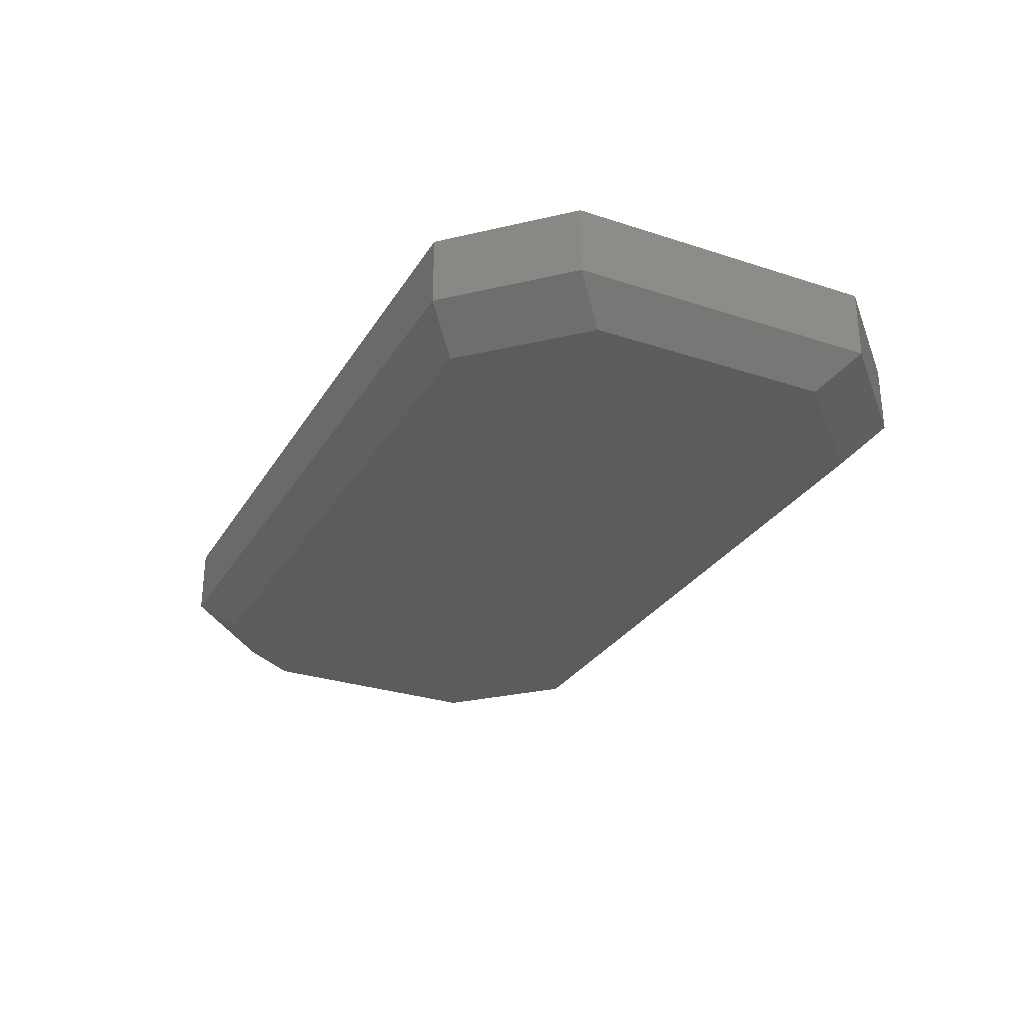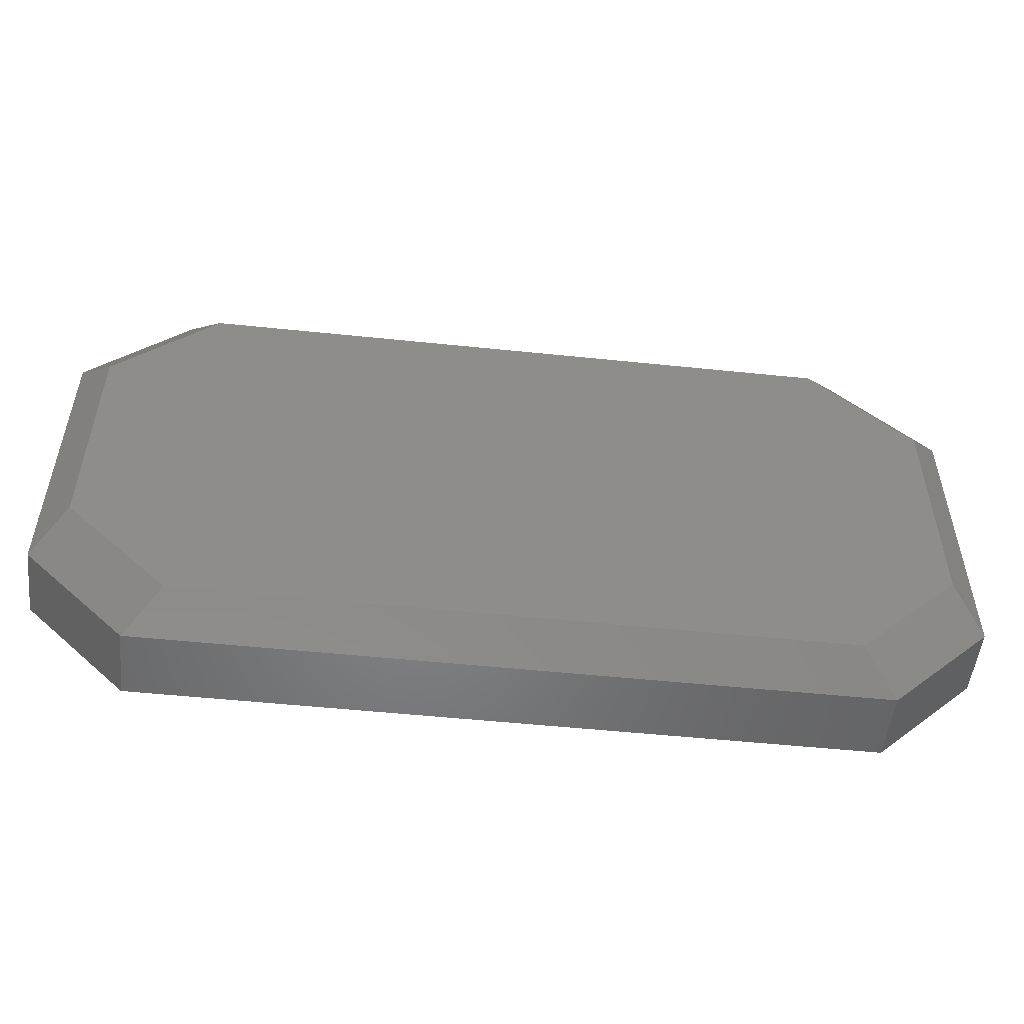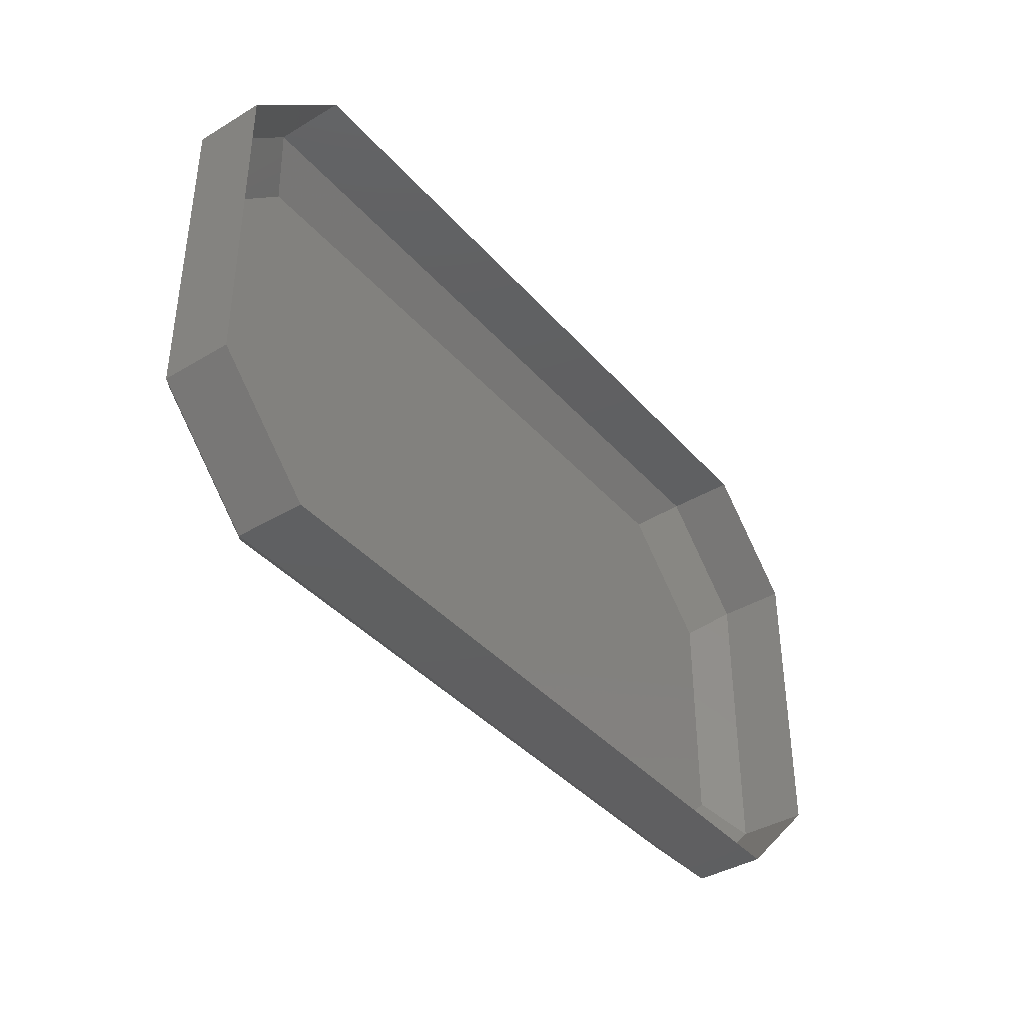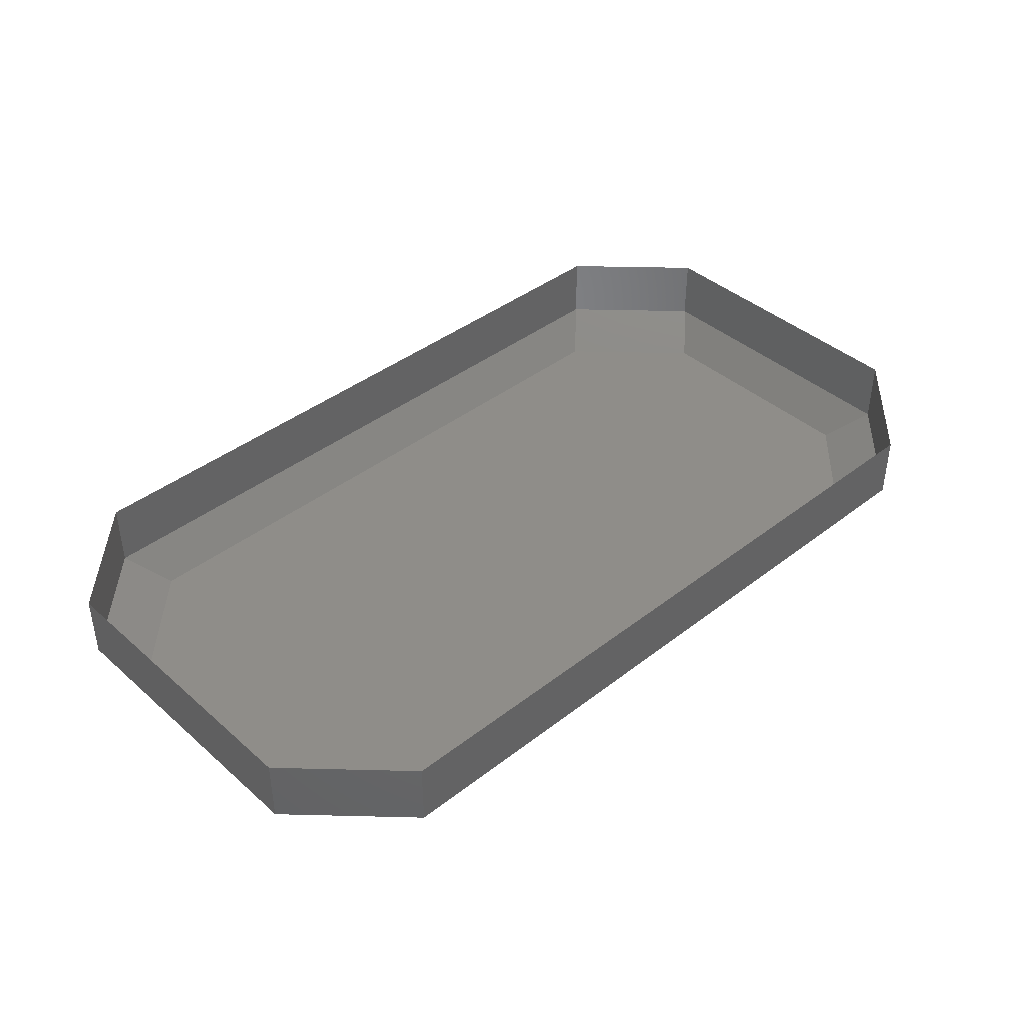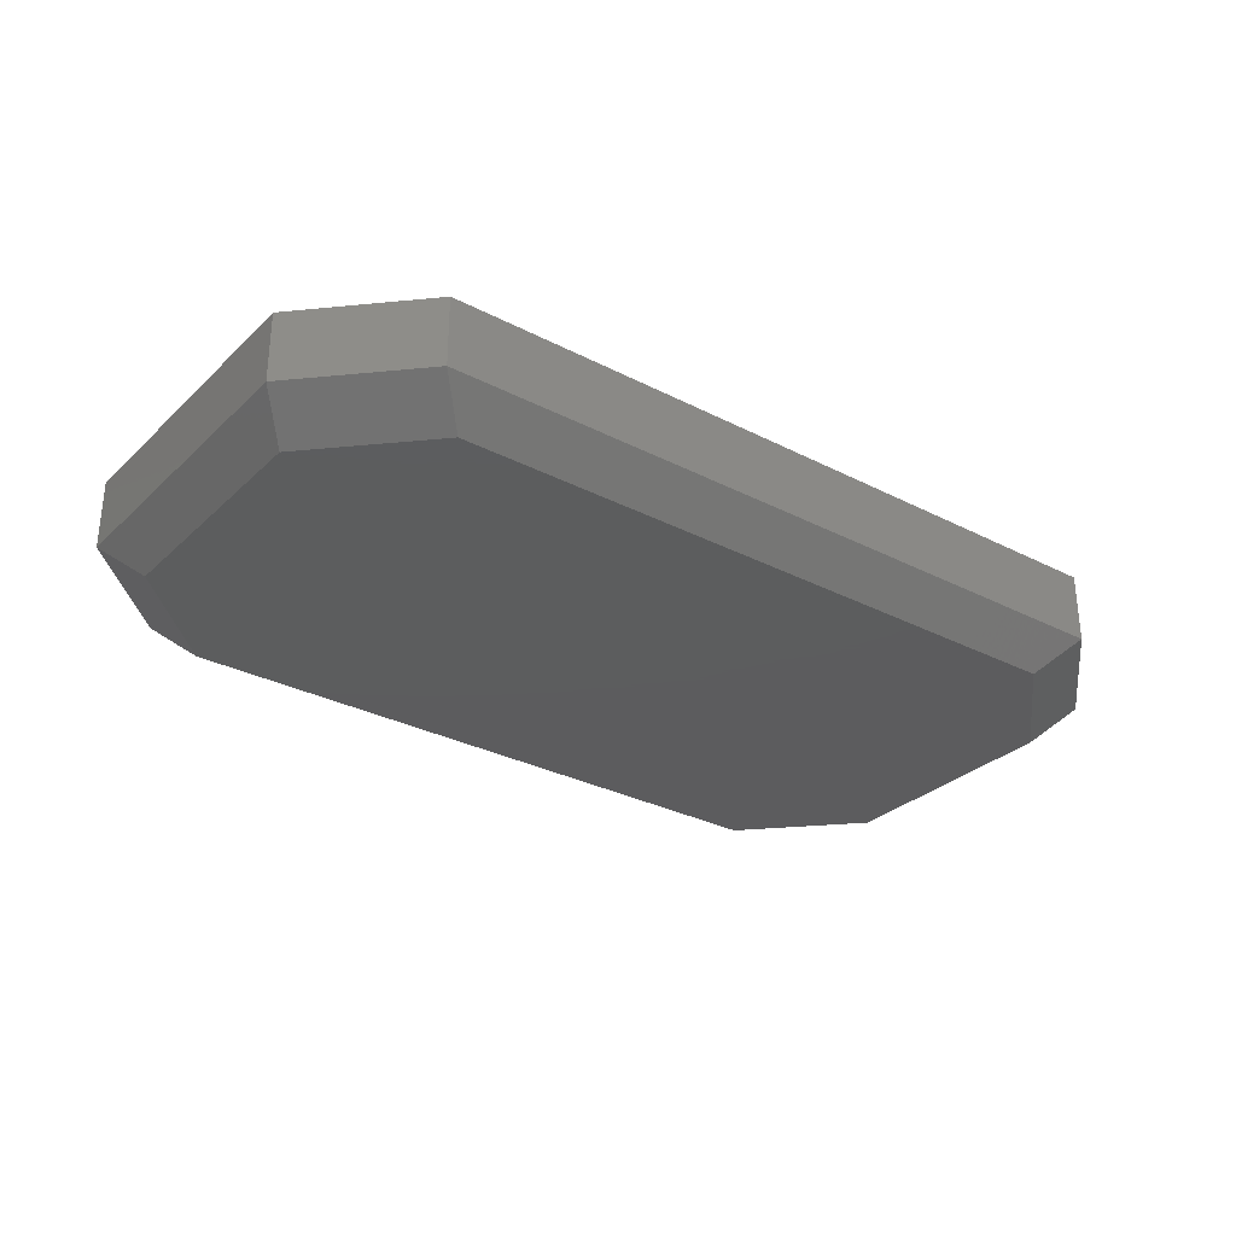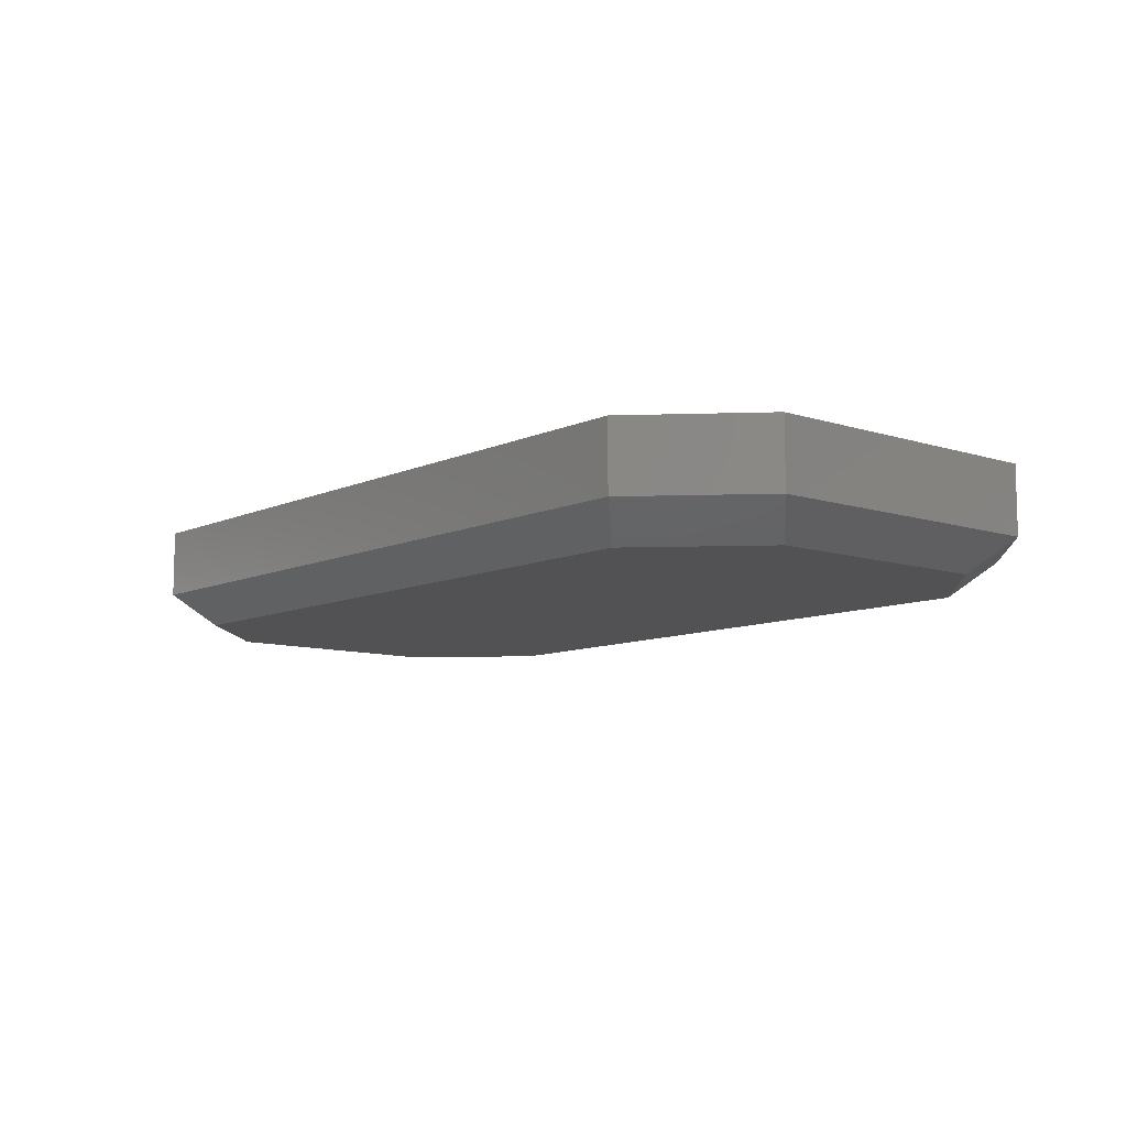
<metadata>
{"format":"stl","ext":"stl","renderer":"f3d","projection":"perspective","resolution":1024,"background":"white","views":[{"elev":-29.1,"azim":64.1,"up":"+Y"},{"elev":-52.2,"azim":-6.4,"up":"+Z"},{"elev":-39.7,"azim":126.7,"up":"+Z"},{"elev":41.0,"azim":136.7,"up":"+Y"},{"elev":-30.1,"azim":143.1,"up":"+Y"},{"elev":-9.4,"azim":-130.3,"up":"+Y"}]}
</metadata>
<code>
# stl→obj: 24 verts, 38 faces
v 4.2 0.4 -3
v -4.2 0.4 -3
v -4.2 1.2 -3
v 4.2 1.2 -3
v 5.4 1.2 -1.8
v 5.4 0.4 -1.8
v 5.4 1.2 1.8
v 5.4 0.4 1.8
v 4.2 0.4 3
v 4.2 1.2 3
v -4.2 1.2 3
v -4.2 0.4 3
v -5.4 1.2 1.8
v -5.4 0.4 1.8
v -5.4 1.2 -1.8
v -5.4 0.4 -1.8
v 3.8 0 -2.6
v -3.8 0 -2.6
v 5 0 -1.4
v 5 0 1.4
v 3.8 0 2.6
v -3.8 0 2.6
v -5 0 1.4
v -5 0 -1.4
f 1 2 3
f 3 4 1
f 5 6 1
f 1 4 5
f 7 8 6
f 6 5 7
f 7 9 8
f 9 7 10
f 11 12 9
f 9 10 11
f 13 14 12
f 12 11 13
f 15 16 14
f 14 13 15
f 3 2 16
f 16 15 3
f 17 18 2
f 2 1 17
f 19 1 6
f 1 19 17
f 6 8 20
f 20 19 6
f 20 8 9
f 9 21 20
f 22 21 9
f 9 12 22
f 23 12 14
f 12 23 22
f 14 16 24
f 24 23 14
f 24 16 2
f 2 18 24
f 17 19 20
f 20 21 17
f 22 18 17
f 17 21 22
f 22 23 24
f 24 18 22

</code>
